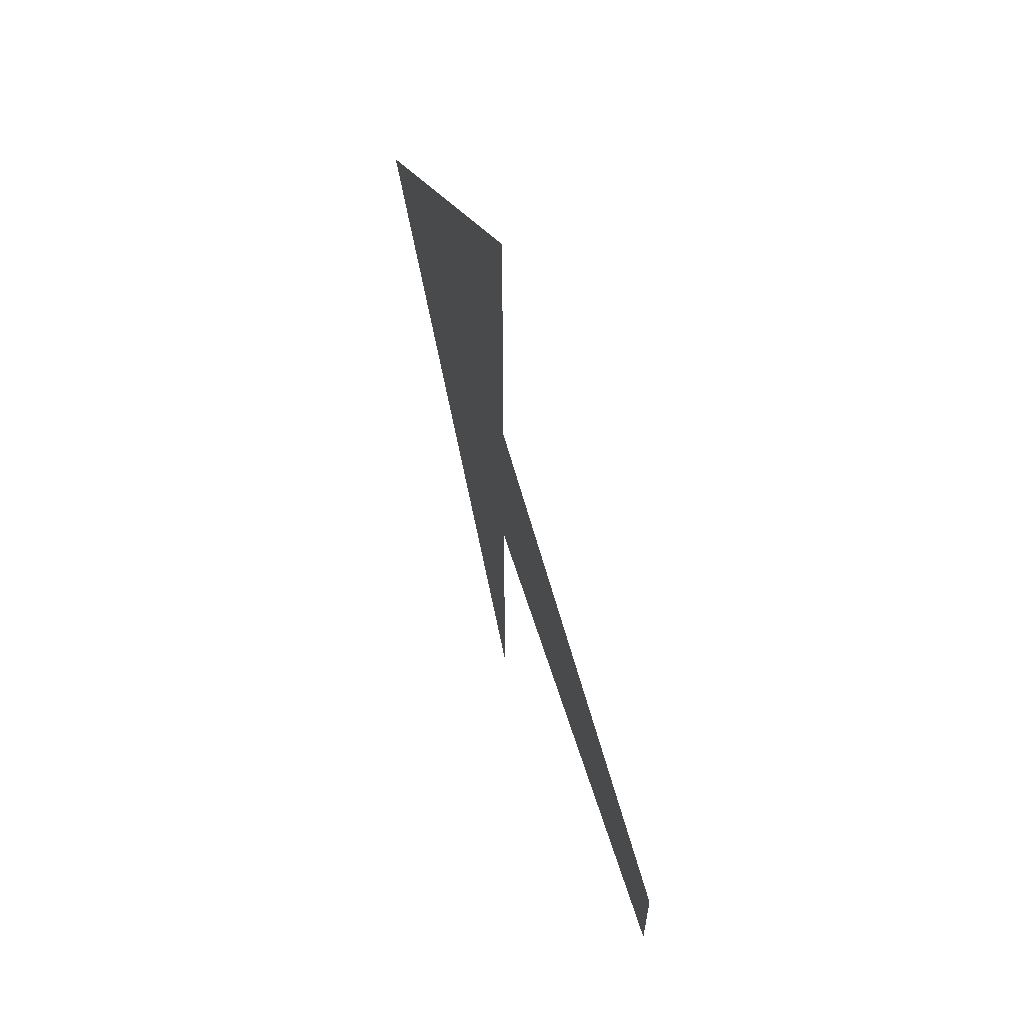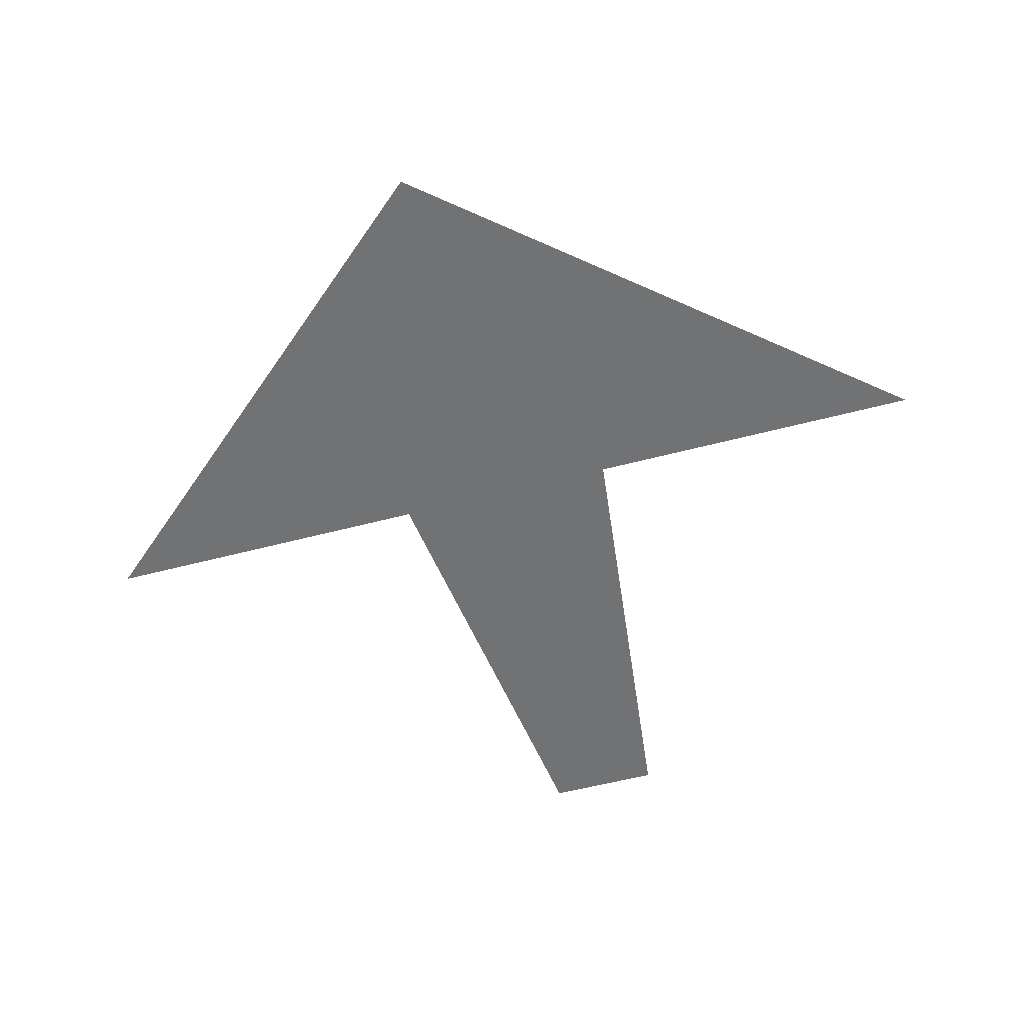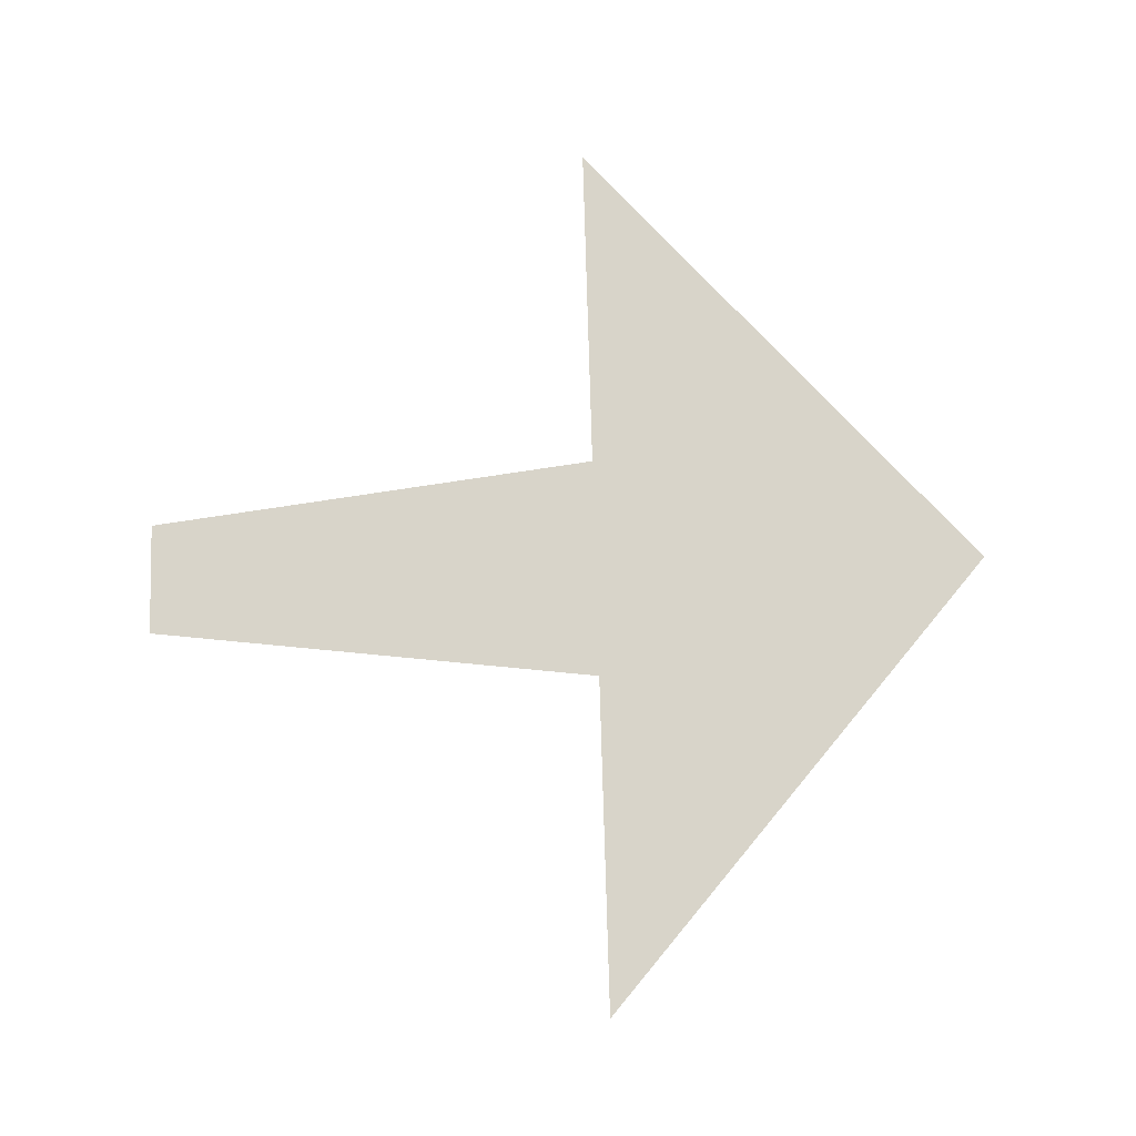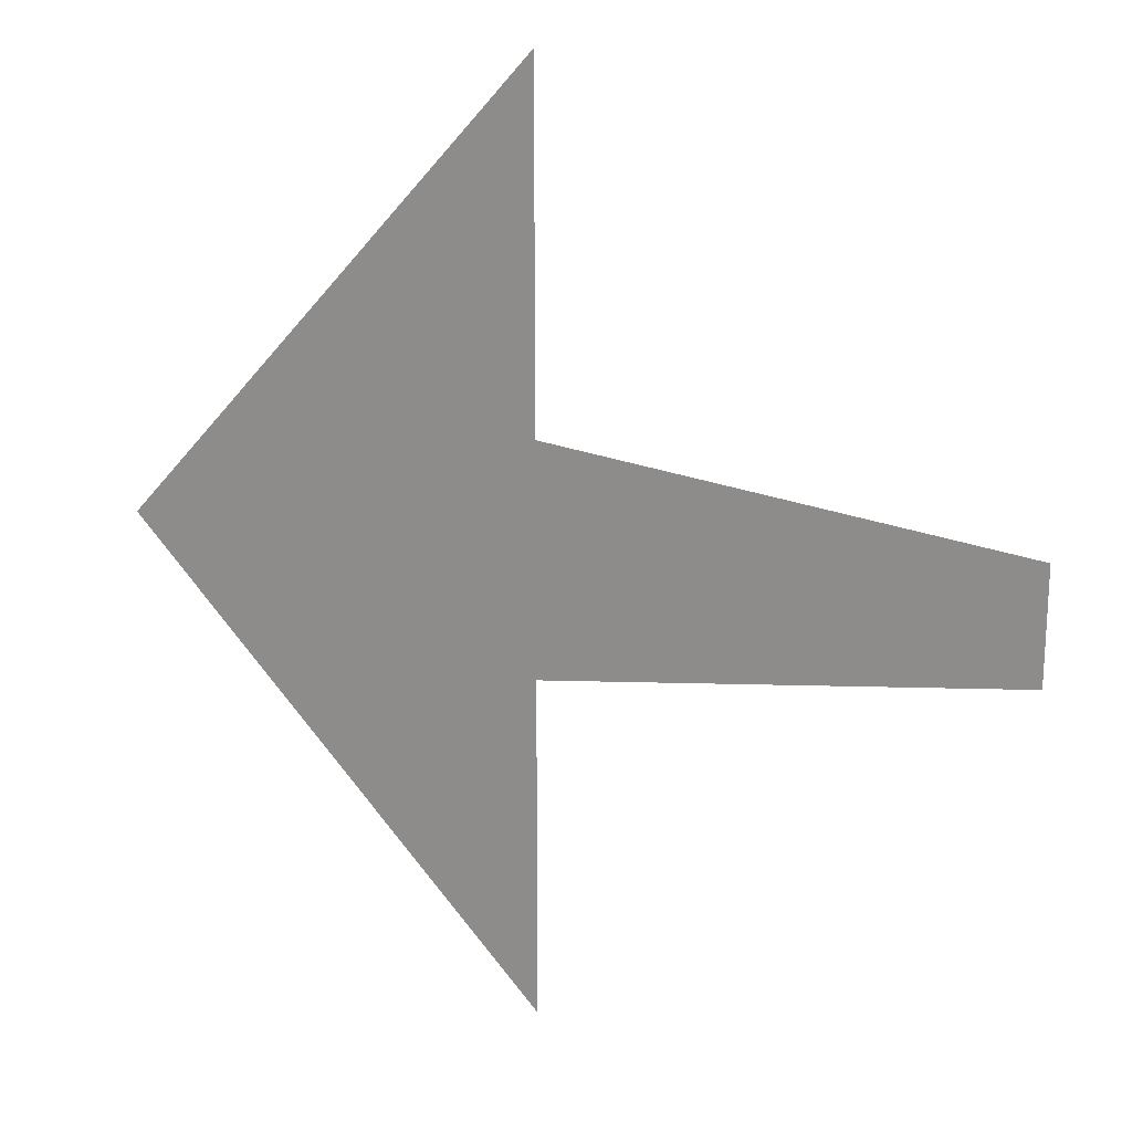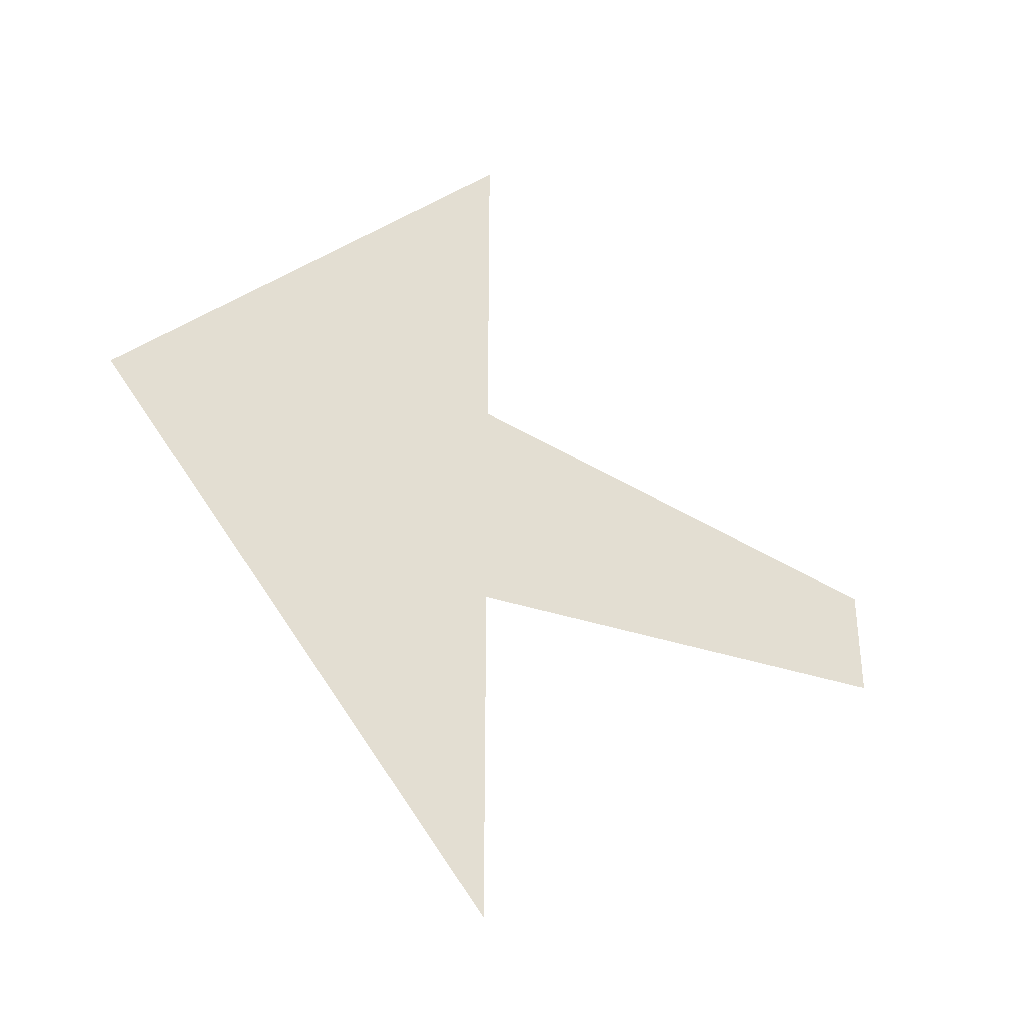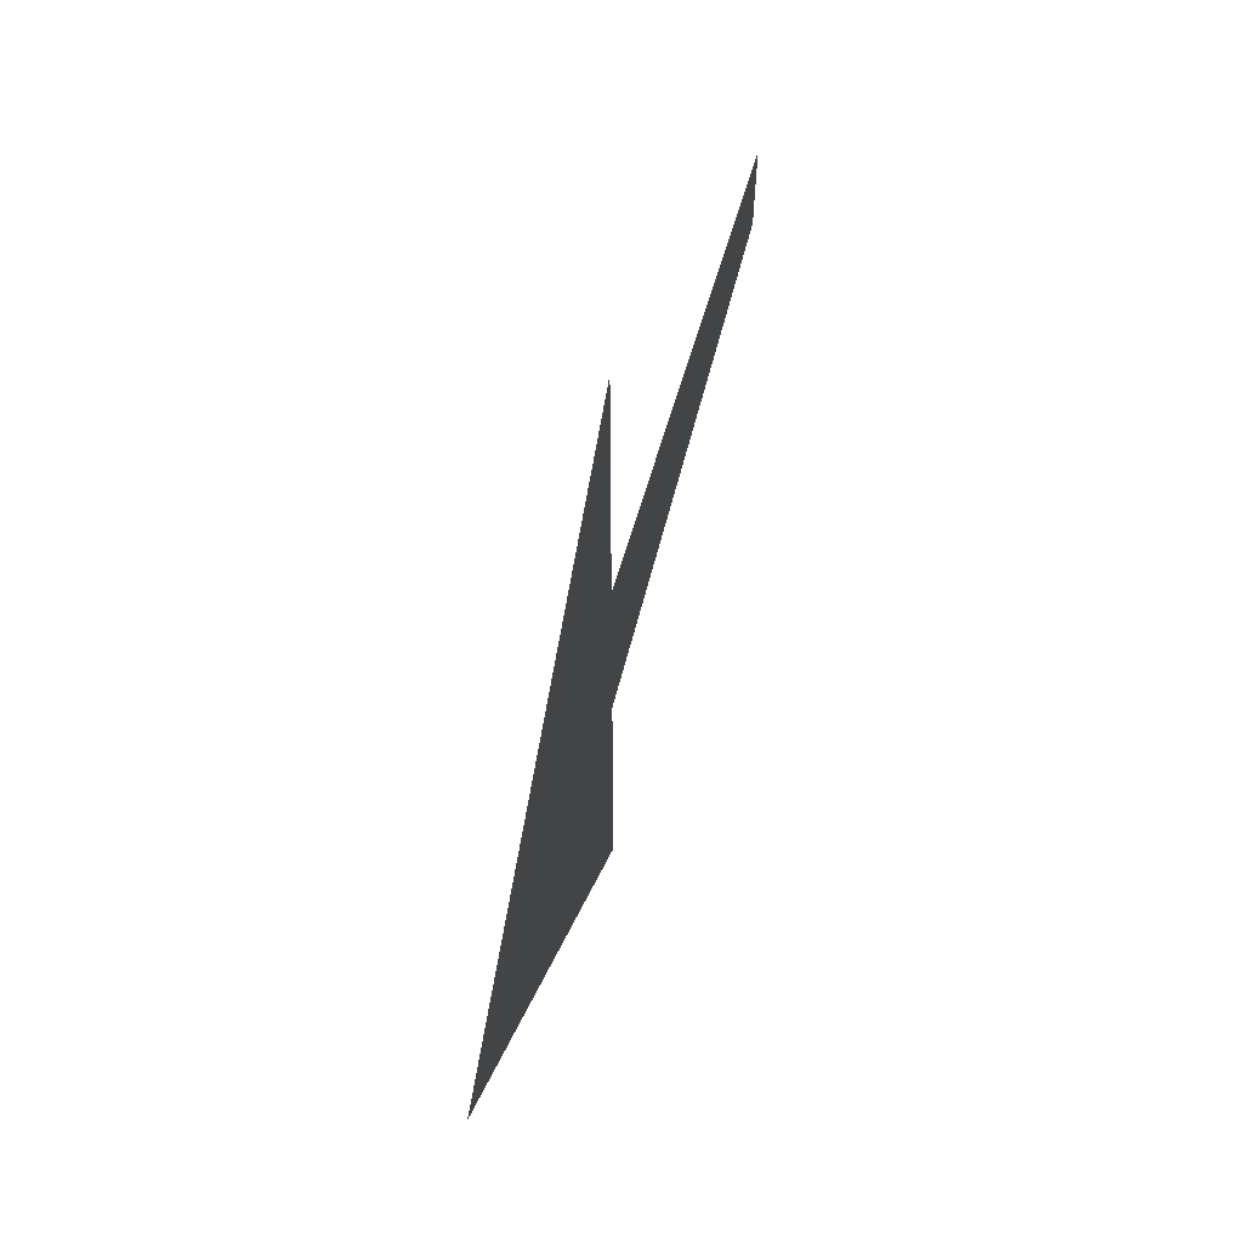
<metadata>
{"format":"obj","ext":"obj","renderer":"f3d","projection":"perspective","resolution":1024,"background":"white","views":[{"elev":64.8,"azim":-106.6,"up":"+Z"},{"elev":-55.5,"azim":105.5,"up":"+Y"},{"elev":75.1,"azim":-1.6,"up":"+Y"},{"elev":20.5,"azim":-160.0,"up":"+Z"},{"elev":-38.2,"azim":148.6,"up":"+Z"},{"elev":65.5,"azim":105.7,"up":"+Z"}]}
</metadata>
<code>
v 0.007812 0 0.01562
v 0.007812 0 -0.01562
v 0.0625 0 0
v 0.007812 0 0.0625
v -0.05469 0 0.007812
v -0.05469 0 -0.007812
v 0.007812 0 -0.0625
f 1 2 3
f 1 3 4
f 1 5 6
f 1 6 2
f 2 7 3

</code>
